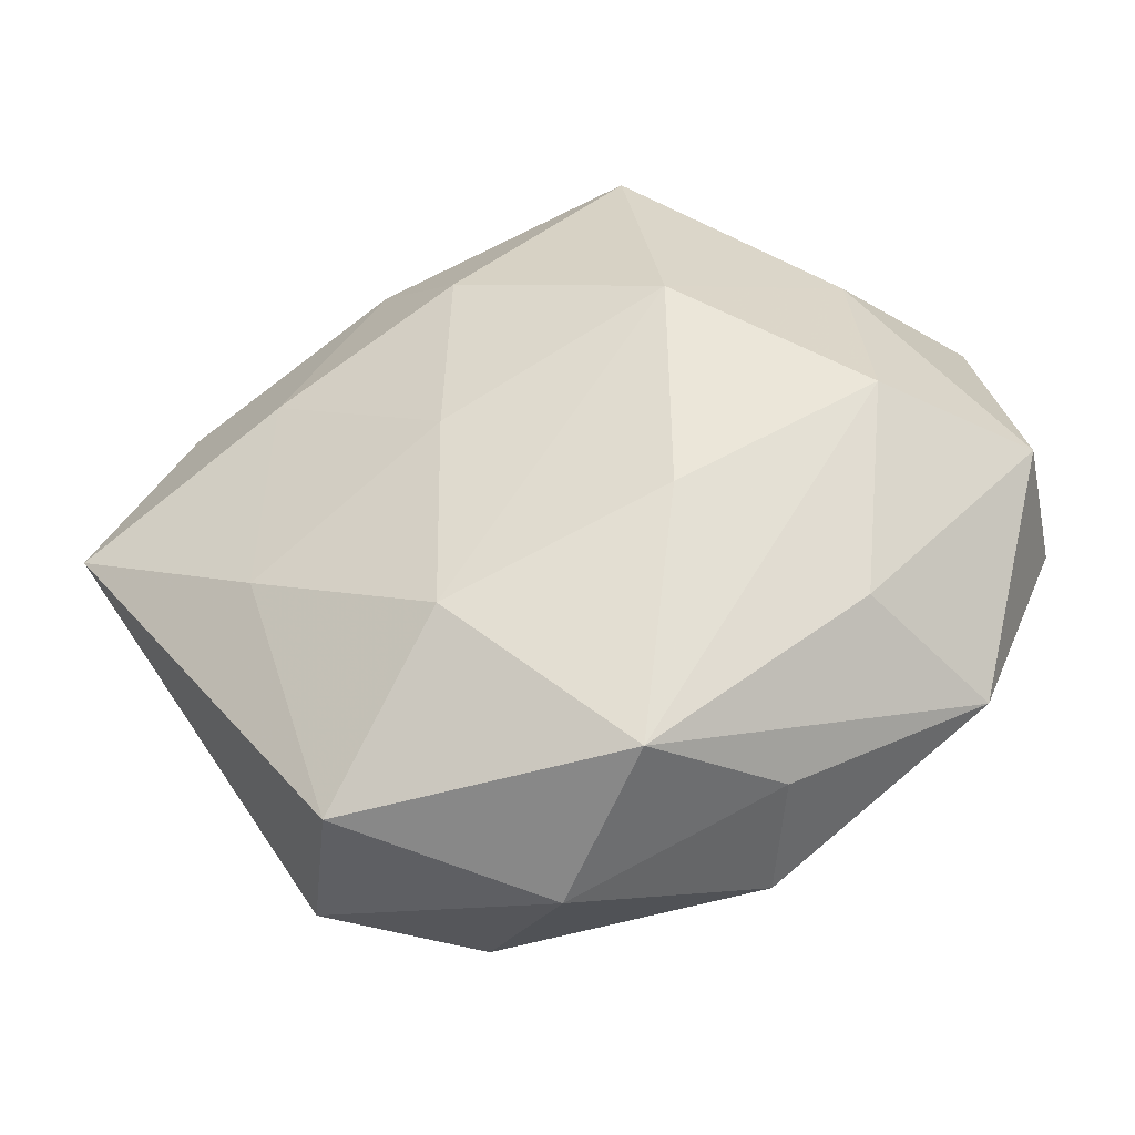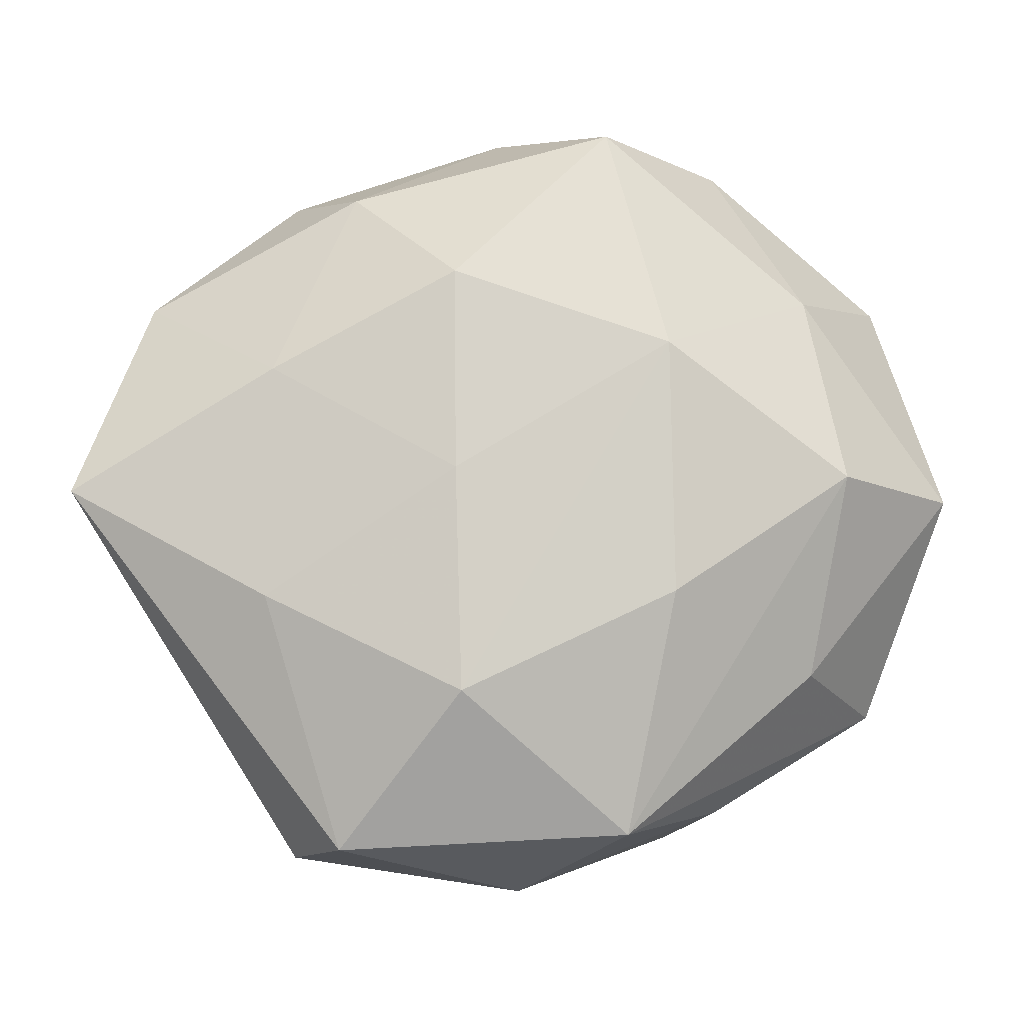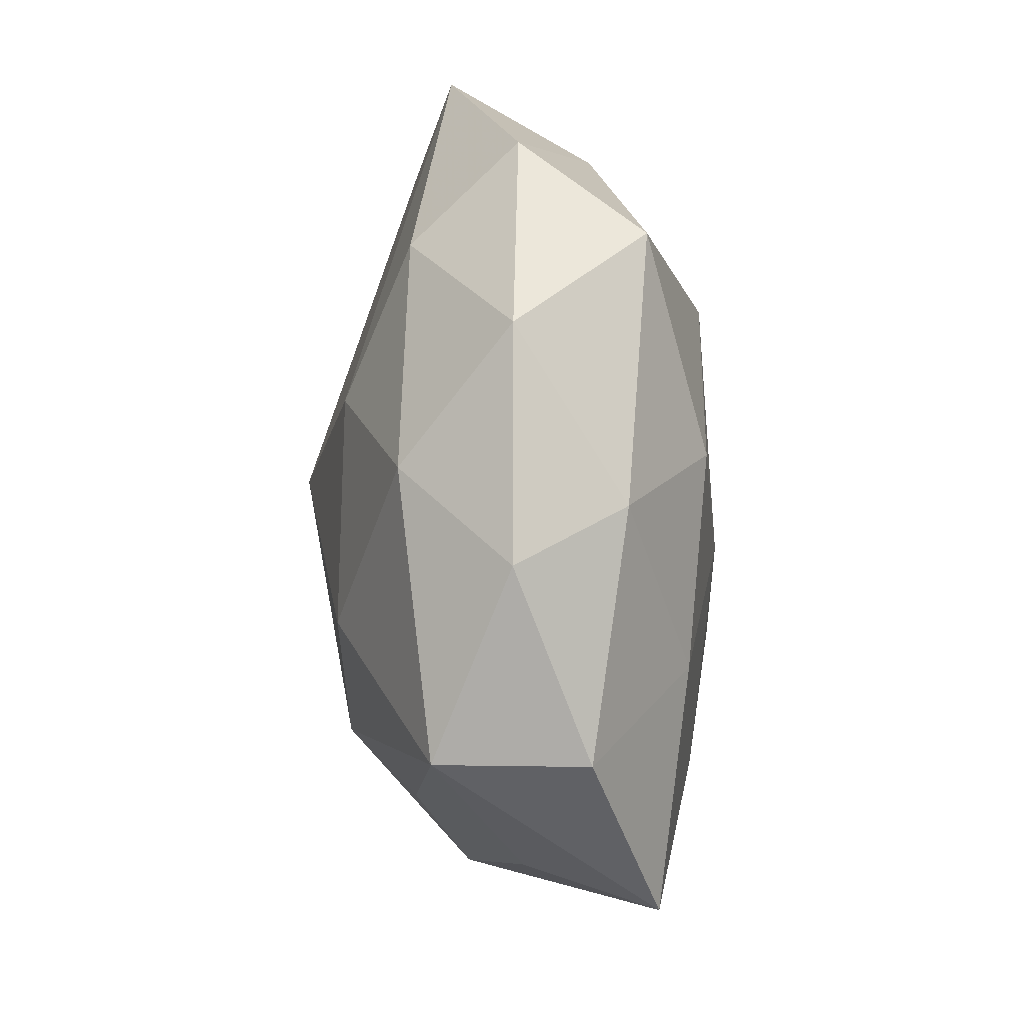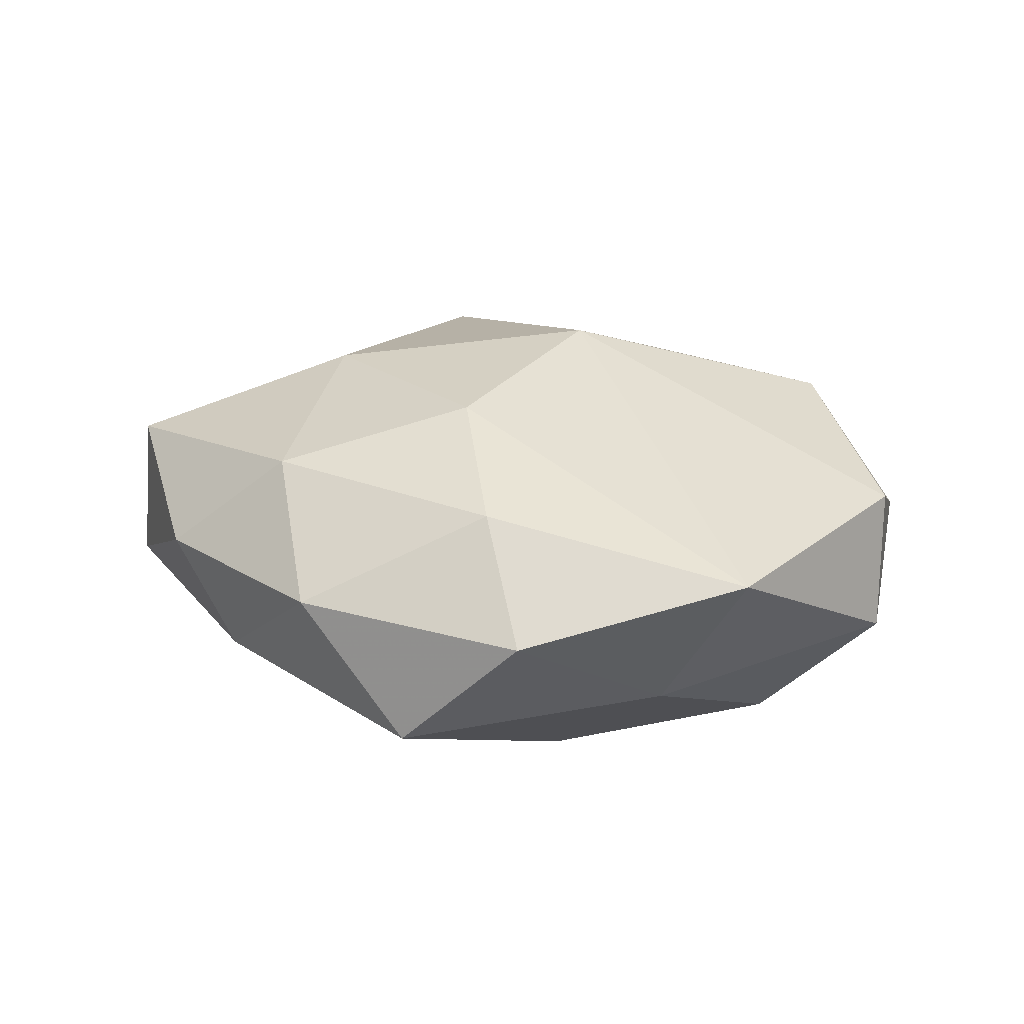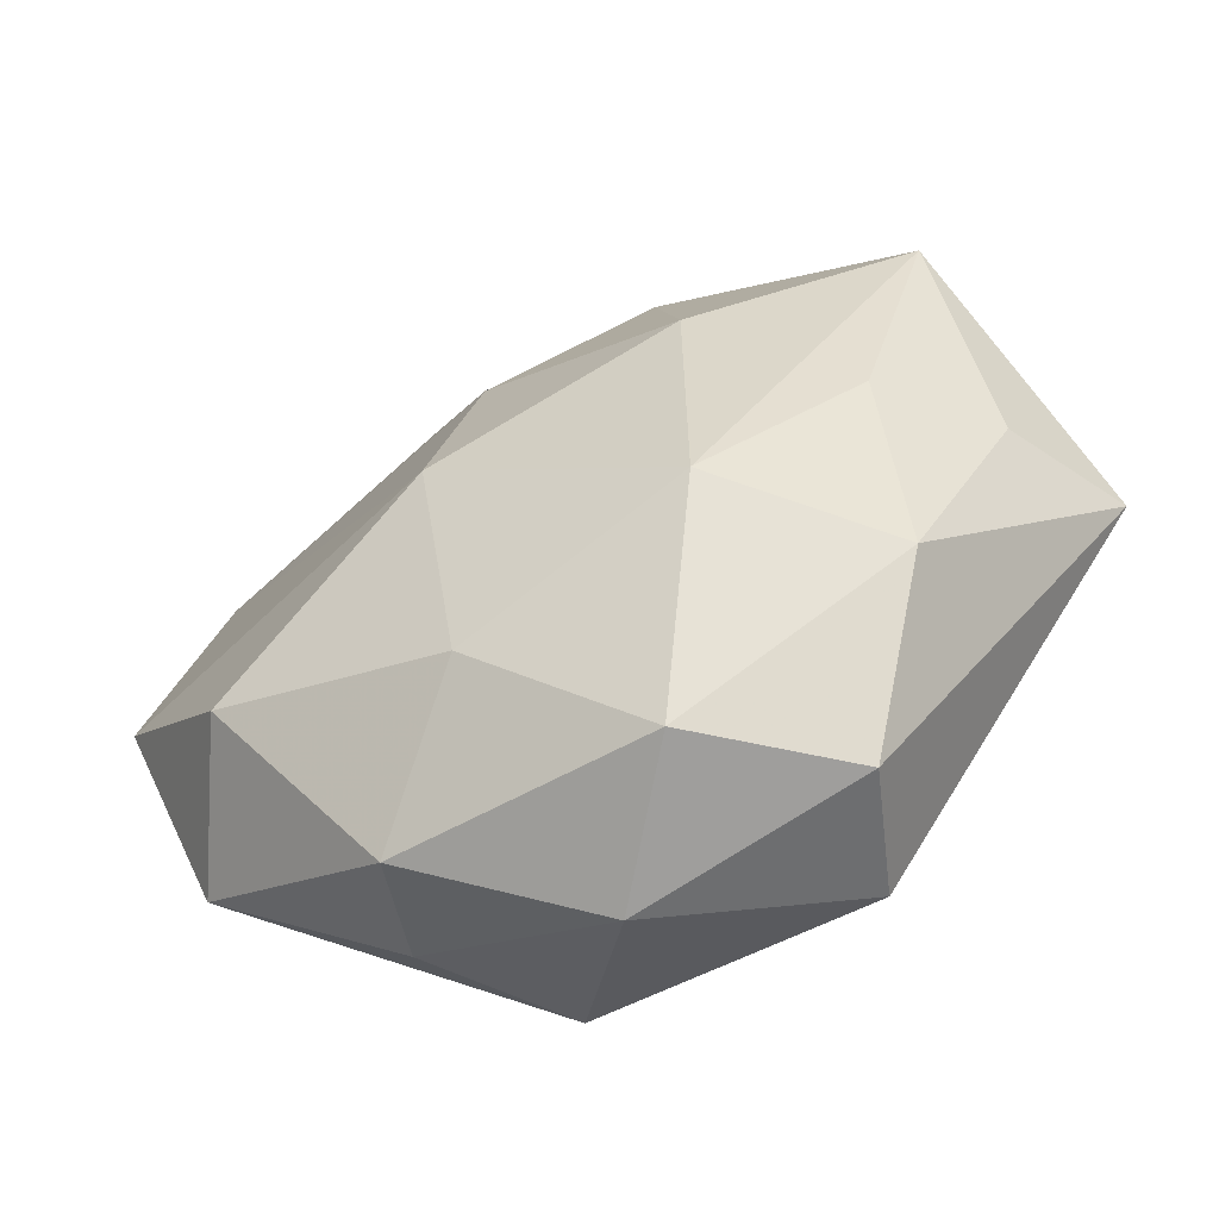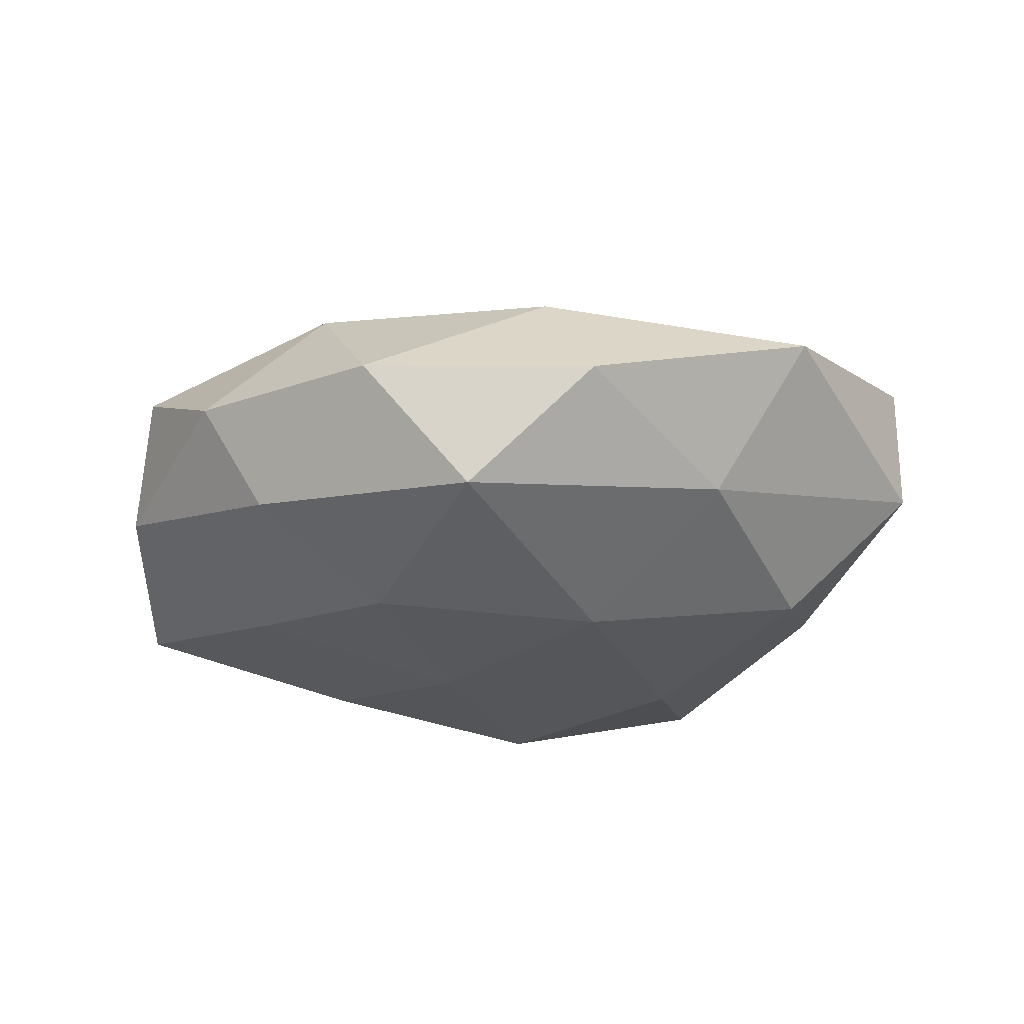
<metadata>
{"format":"obj","ext":"obj","renderer":"f3d","projection":"perspective","resolution":1024,"background":"white","views":[{"elev":-39.3,"azim":-166.5,"up":"+Y"},{"elev":-6.7,"azim":176.2,"up":"+Y"},{"elev":61.8,"azim":85.7,"up":"+Y"},{"elev":15.8,"azim":-149.9,"up":"+Z"},{"elev":-57.0,"azim":26.7,"up":"+Y"},{"elev":-23.5,"azim":-160.3,"up":"+Z"}]}
</metadata>
<code>
v 0.02244 0.01166 -0.01241
v -0.007258 0.03361 -0.01074
v 0.006551 0.002458 -0.0172
v 0.02033 -0.03127 0.0001054
v -0.03449 0.02042 0.004115
v 0.009808 0.02715 0.01113
v -0.01838 0.03232 -0.0008911
v 0.03368 0.01855 -0.002911
v -0.01215 0.02698 0.008915
v -0.005688 -0.002036 0.02008
v -0.01201 0.0136 -0.01703
v -0.02561 0.01893 -0.008016
v -0.02582 -0.01365 0.01469
v 0.008838 -0.0308 0.009349
v -0.008629 -0.02899 -0.01307
v 0.001929 0.03568 0.001083
v -0.01764 -0.0272 -0.003177
v 0.02285 -0.008458 -0.0138
v 0.0348 -0.0002279 0.002645
v -0.01234 -0.008149 -0.01765
v -0.03297 -0.01844 0.002233
v 0.006565 0.02006 -0.01513
v 0.02074 0.0296 0.002549
v 0.01528 0.02811 -0.007241
v 0.0276 -0.01802 0.007213
v 0.006036 -0.01674 -0.01792
v -0.03925 0.001219 -0.004014
v 0.04023 0.00111 -0.008576
v -0.02559 -0.01503 -0.009162
v 0.0163 -0.03031 -0.01117
v -0.004811 -0.02029 0.01517
v 0.01517 -0.01384 0.01764
v 0.01485 0.009295 0.01743
v 0.03263 0.01878 0.01002
v 0.0001508 -0.03426 -0.001843
v -0.01443 -0.02961 0.007043
v -0.03898 -0.0002602 0.007963
v -0.003528 0.01609 0.01559
v 0.02725 -0.001273 0.01164
v -0.02818 0.002332 -0.0138
f 34 28 8
f 4 35 30
f 4 28 25
f 30 28 4
f 30 35 15
f 25 28 19
f 19 34 25
f 28 34 19
f 30 15 26
f 17 15 35
f 35 4 14
f 14 4 25
f 25 34 39
f 10 33 38
f 10 37 13
f 23 34 8
f 38 33 6
f 6 33 34
f 34 23 6
f 6 23 16
f 18 28 30
f 30 26 18
f 27 12 40
f 27 37 5
f 5 12 27
f 7 12 5
f 5 10 38
f 37 10 5
f 13 37 21
f 21 37 27
f 15 17 21
f 31 10 13
f 33 10 32
f 32 31 14
f 10 31 32
f 34 33 32
f 32 39 34
f 32 14 25
f 25 39 32
f 27 40 29
f 29 40 15
f 29 21 27
f 15 21 29
f 20 26 15
f 15 40 20
f 7 5 9
f 9 16 7
f 9 6 16
f 38 6 9
f 9 5 38
f 13 21 36
f 35 14 36
f 36 17 35
f 36 21 17
f 36 31 13
f 14 31 36
f 24 23 8
f 16 23 24
f 28 18 1
f 22 24 1
f 8 28 1
f 1 24 8
f 11 20 40
f 11 40 12
f 26 20 11
f 16 24 2
f 2 24 22
f 7 16 2
f 22 11 2
f 2 12 7
f 2 11 12
f 3 1 18
f 22 1 3
f 3 18 26
f 26 11 3
f 3 11 22

</code>
